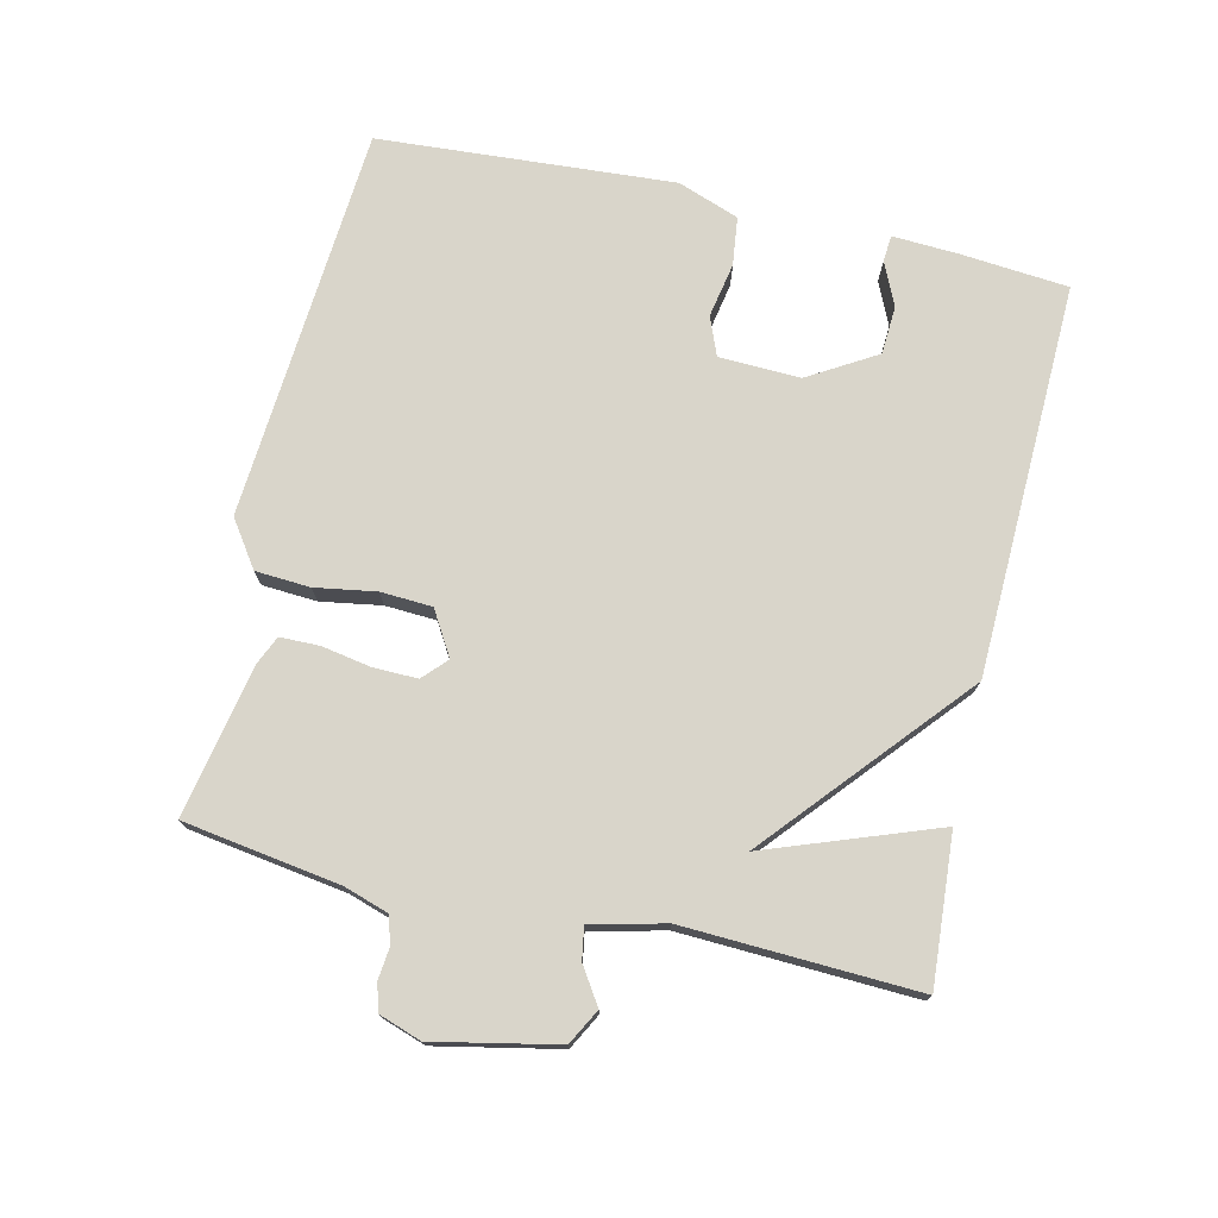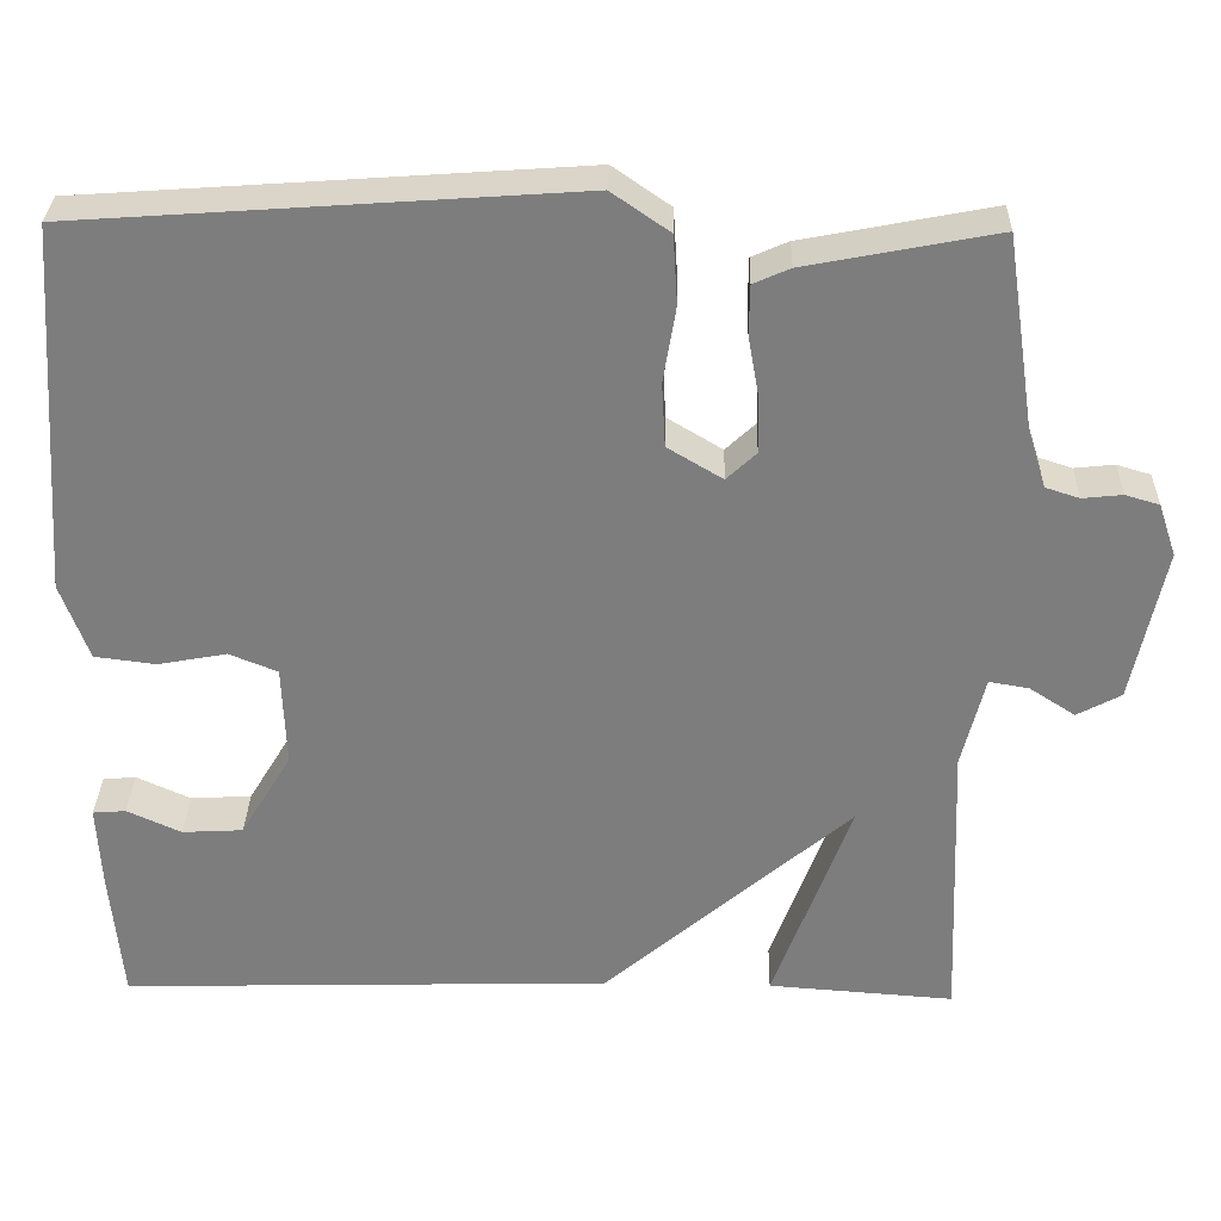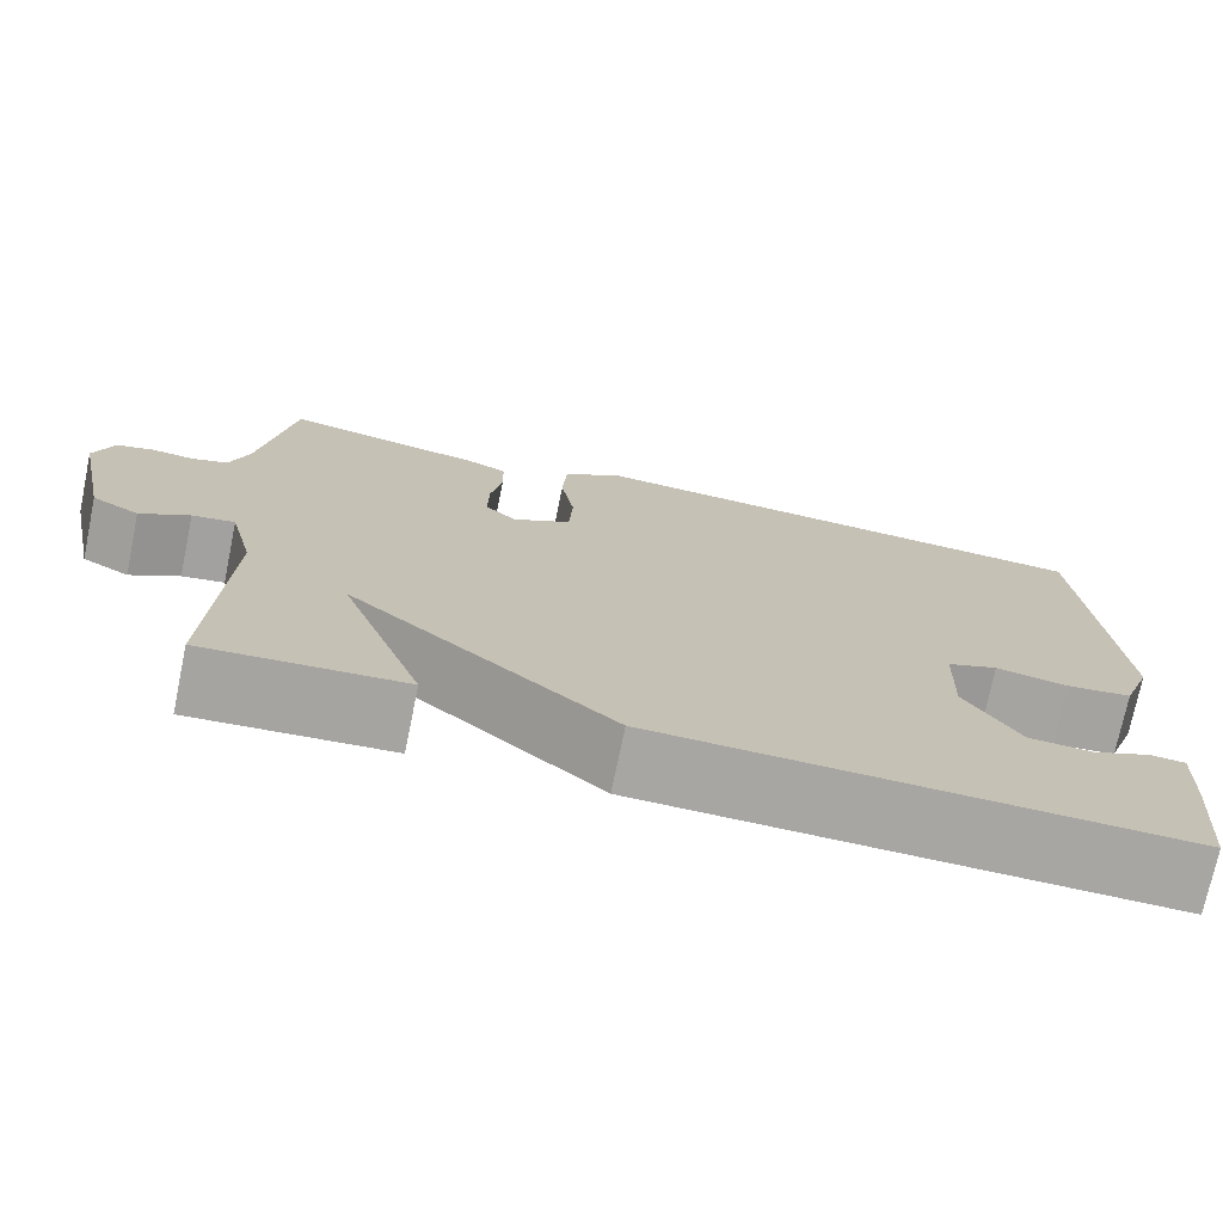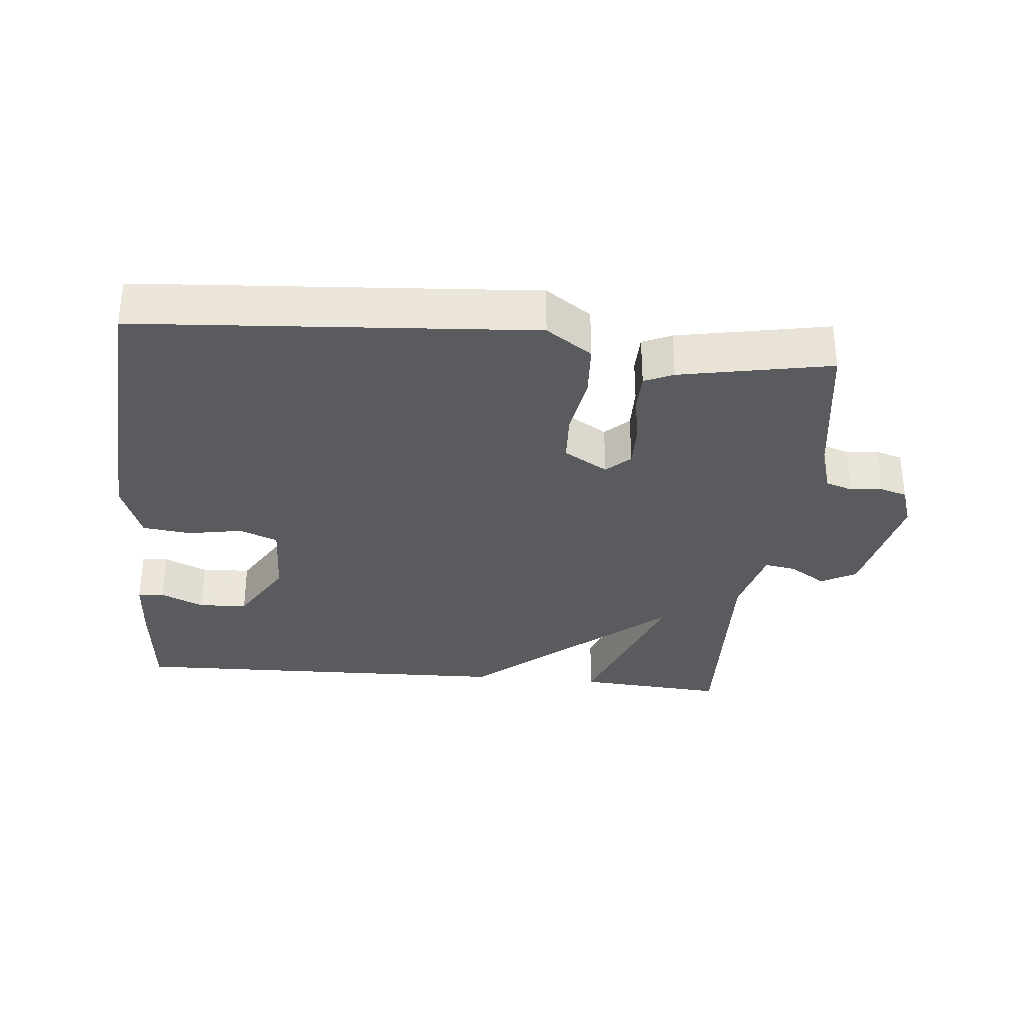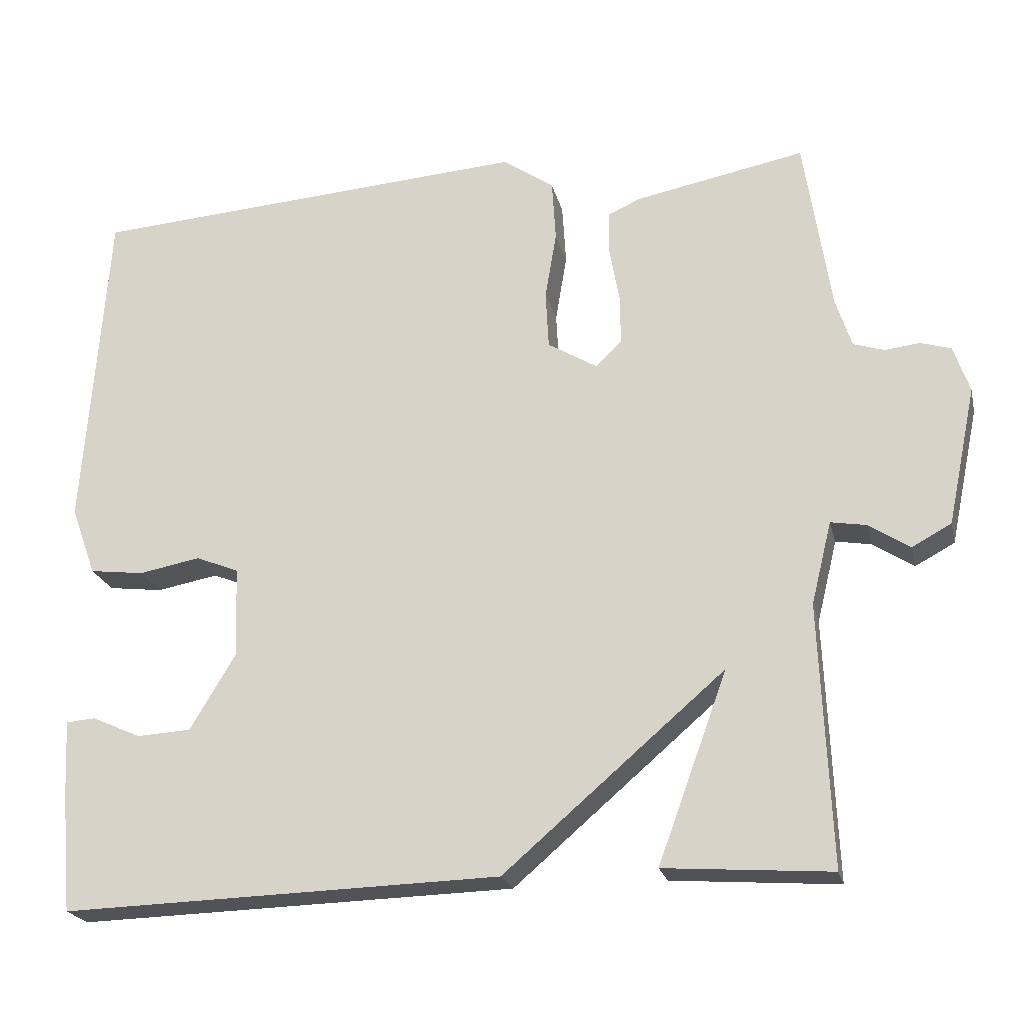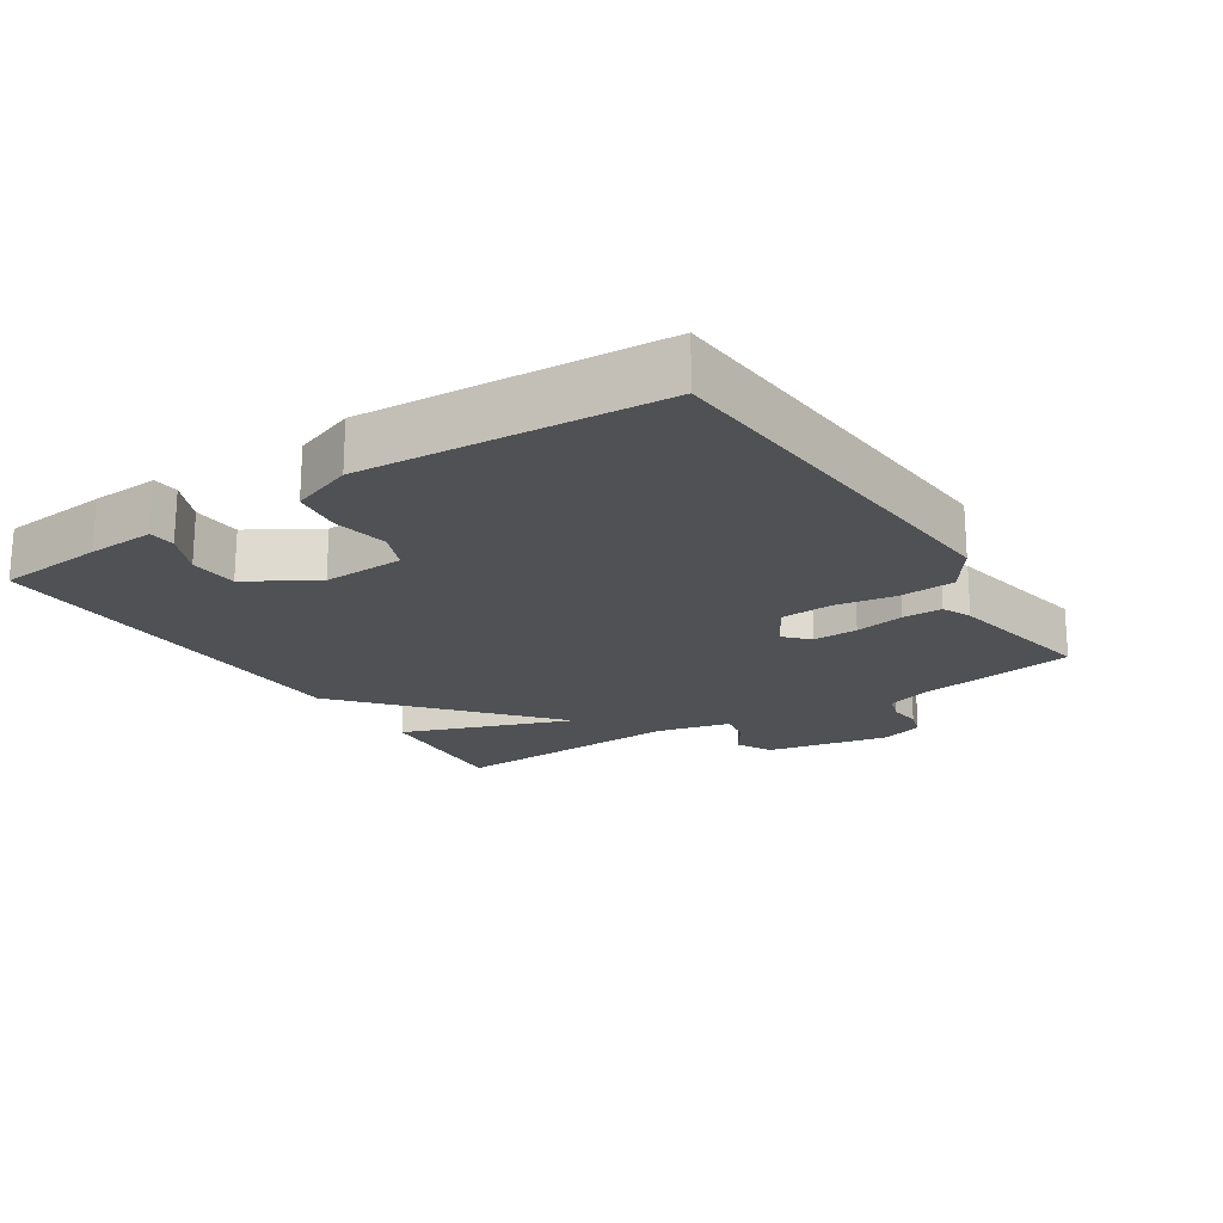
<metadata>
{"format":"obj","ext":"obj","renderer":"f3d","projection":"perspective","resolution":1024,"background":"white","views":[{"elev":74.7,"azim":103.1,"up":"+Y"},{"elev":30.8,"azim":1.4,"up":"+Z"},{"elev":-73.9,"azim":168.3,"up":"+Z"},{"elev":-32.5,"azim":-5.5,"up":"+Y"},{"elev":-21.9,"azim":13.0,"up":"+Z"},{"elev":-20.1,"azim":-57.0,"up":"+Y"}]}
</metadata>
<code>
v -0.5 0.07 -0.5
v -0.514 0.07 -0.342
v -0.519 0.07 -0.243
v -0.48 0.07 -0.24
v -0.416 0.07 -0.269
v -0.344 0.07 -0.265
v -0.284 0.07 -0.165
v -0.288 0.07 -0.045
v -0.345 0.07 -0.022
v -0.426 0.07 -0.037
v -0.498 0.07 -0.028
v -0.531 0.07 0.063
v -0.5 0.07 0.5
v 0.084 0.07 0.541
v 0.152 0.07 0.494
v 0.157 0.07 0.413
v 0.142 0.07 0.323
v 0.146 0.07 0.247
v 0.211 0.07 0.208
v 0.246 0.07 0.241
v 0.245 0.07 0.307
v 0.232 0.07 0.38
v 0.233 0.07 0.438
v 0.276 0.07 0.457
v 0.5 0.07 0.5
v 0.535 0.07 0.268
v 0.556 0.07 0.203
v 0.596 0.07 0.19
v 0.643 0.07 0.195
v 0.683 0.07 0.183
v 0.704 0.07 0.121
v 0.666 0.07 -0.061
v 0.614 0.07 -0.089
v 0.56 0.07 -0.054
v 0.513 0.07 -0.046
v 0.486 0.07 -0.155
v 0.5 0.07 -0.5
v 0.28 0.07 -0.484
v 0.372 0.07 -0.233
v 0.08 0.07 -0.484
v -0.5 0 -0.5
v -0.514 0 -0.342
v -0.519 0 -0.243
v -0.48 0 -0.24
v -0.416 0 -0.269
v -0.344 0 -0.265
v -0.284 0 -0.165
v -0.288 0 -0.045
v -0.345 0 -0.022
v -0.426 0 -0.037
v -0.498 0 -0.028
v -0.531 0 0.063
v -0.5 0 0.5
v 0.084 0 0.541
v 0.152 0 0.494
v 0.157 0 0.413
v 0.142 0 0.323
v 0.146 0 0.247
v 0.211 0 0.208
v 0.246 0 0.241
v 0.245 0 0.307
v 0.232 0 0.38
v 0.233 0 0.438
v 0.276 0 0.457
v 0.5 0 0.5
v 0.535 0 0.268
v 0.556 0 0.203
v 0.596 0 0.19
v 0.643 0 0.195
v 0.683 0 0.183
v 0.704 0 0.121
v 0.666 0 -0.061
v 0.614 0 -0.089
v 0.56 0 -0.054
v 0.513 0 -0.046
v 0.486 0 -0.155
v 0.5 0 -0.5
v 0.28 0 -0.484
v 0.372 0 -0.233
v 0.08 0 -0.484
f 39 40 1 2
f 36 37 38 39
f 35 36 39 2
f 32 33 34
f 31 32 34
f 30 31 34
f 29 30 34
f 28 29 34
f 27 28 34 35
f 26 27 35
f 25 26 35
f 24 25 35
f 23 24 35
f 22 23 35
f 21 22 35
f 20 21 35
f 19 20 35
f 18 19 35
f 15 16 17
f 14 15 17
f 13 14 17
f 12 13 17
f 11 12 17
f 10 11 17
f 9 10 17
f 8 9 17 18
f 7 8 18 35
f 2 3 4 5
f 2 5 6
f 35 2 6
f 6 7 35
f 42 41 80 79
f 79 78 77 76
f 42 79 76 75
f 74 73 72
f 74 72 71
f 74 71 70
f 74 70 69
f 74 69 68
f 75 74 68 67
f 75 67 66
f 75 66 65
f 75 65 64
f 75 64 63
f 75 63 62
f 75 62 61
f 75 61 60
f 75 60 59
f 75 59 58
f 57 56 55
f 57 55 54
f 57 54 53
f 57 53 52
f 57 52 51
f 57 51 50
f 57 50 49
f 58 57 49 48
f 75 58 48 47
f 45 44 43 42
f 46 45 42
f 46 42 75
f 75 47 46
f 1 41 42 2
f 2 42 43 3
f 3 43 44 4
f 4 44 45 5
f 5 45 46 6
f 6 46 47 7
f 7 47 48 8
f 8 48 49 9
f 9 49 50 10
f 10 50 51 11
f 11 51 52 12
f 12 52 53 13
f 13 53 54 14
f 14 54 55 15
f 15 55 56 16
f 16 56 57 17
f 17 57 58 18
f 18 58 59 19
f 19 59 60 20
f 20 60 61 21
f 21 61 62 22
f 22 62 63 23
f 23 63 64 24
f 24 64 65 25
f 25 65 66 26
f 26 66 67 27
f 27 67 68 28
f 28 68 69 29
f 29 69 70 30
f 30 70 71 31
f 31 71 72 32
f 32 72 73 33
f 33 73 74 34
f 34 74 75 35
f 35 75 76 36
f 36 76 77 37
f 37 77 78 38
f 38 78 79 39
f 39 79 80 40
f 40 80 41 1

</code>
